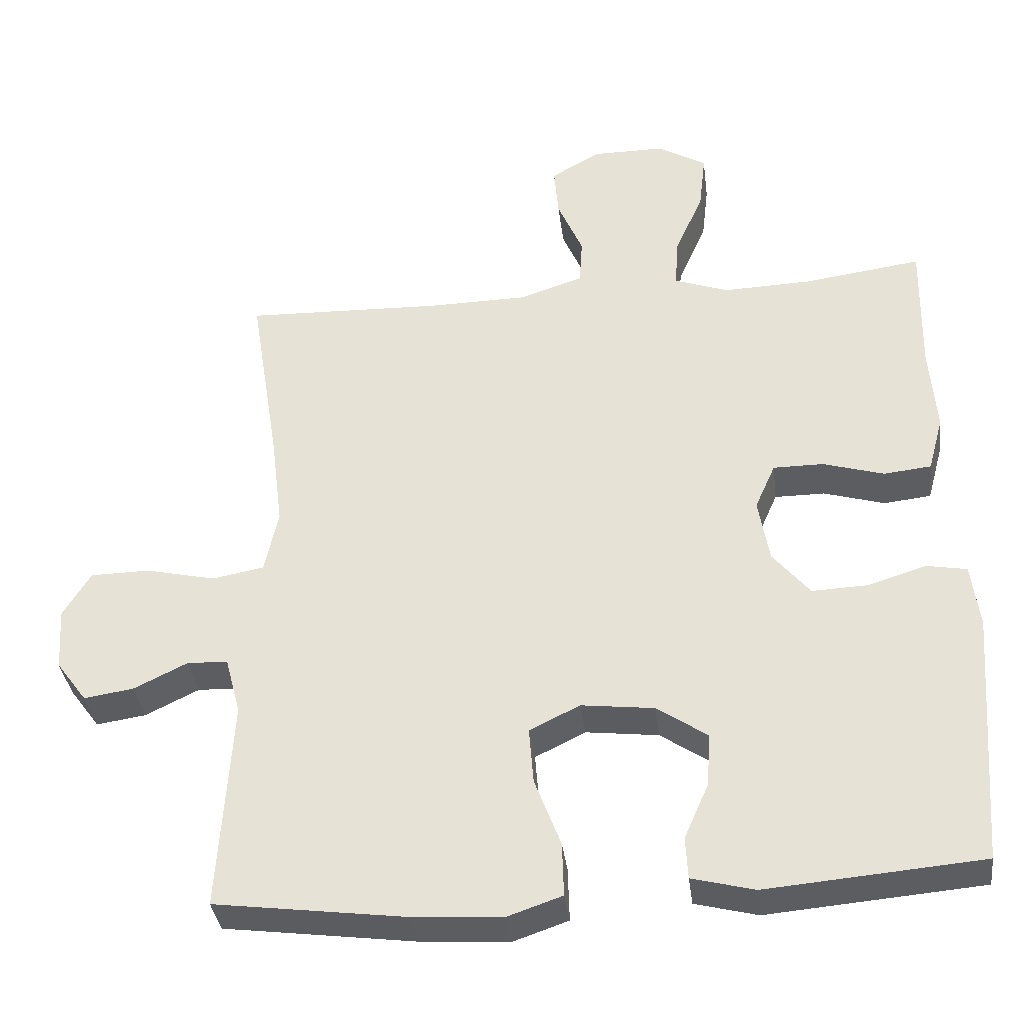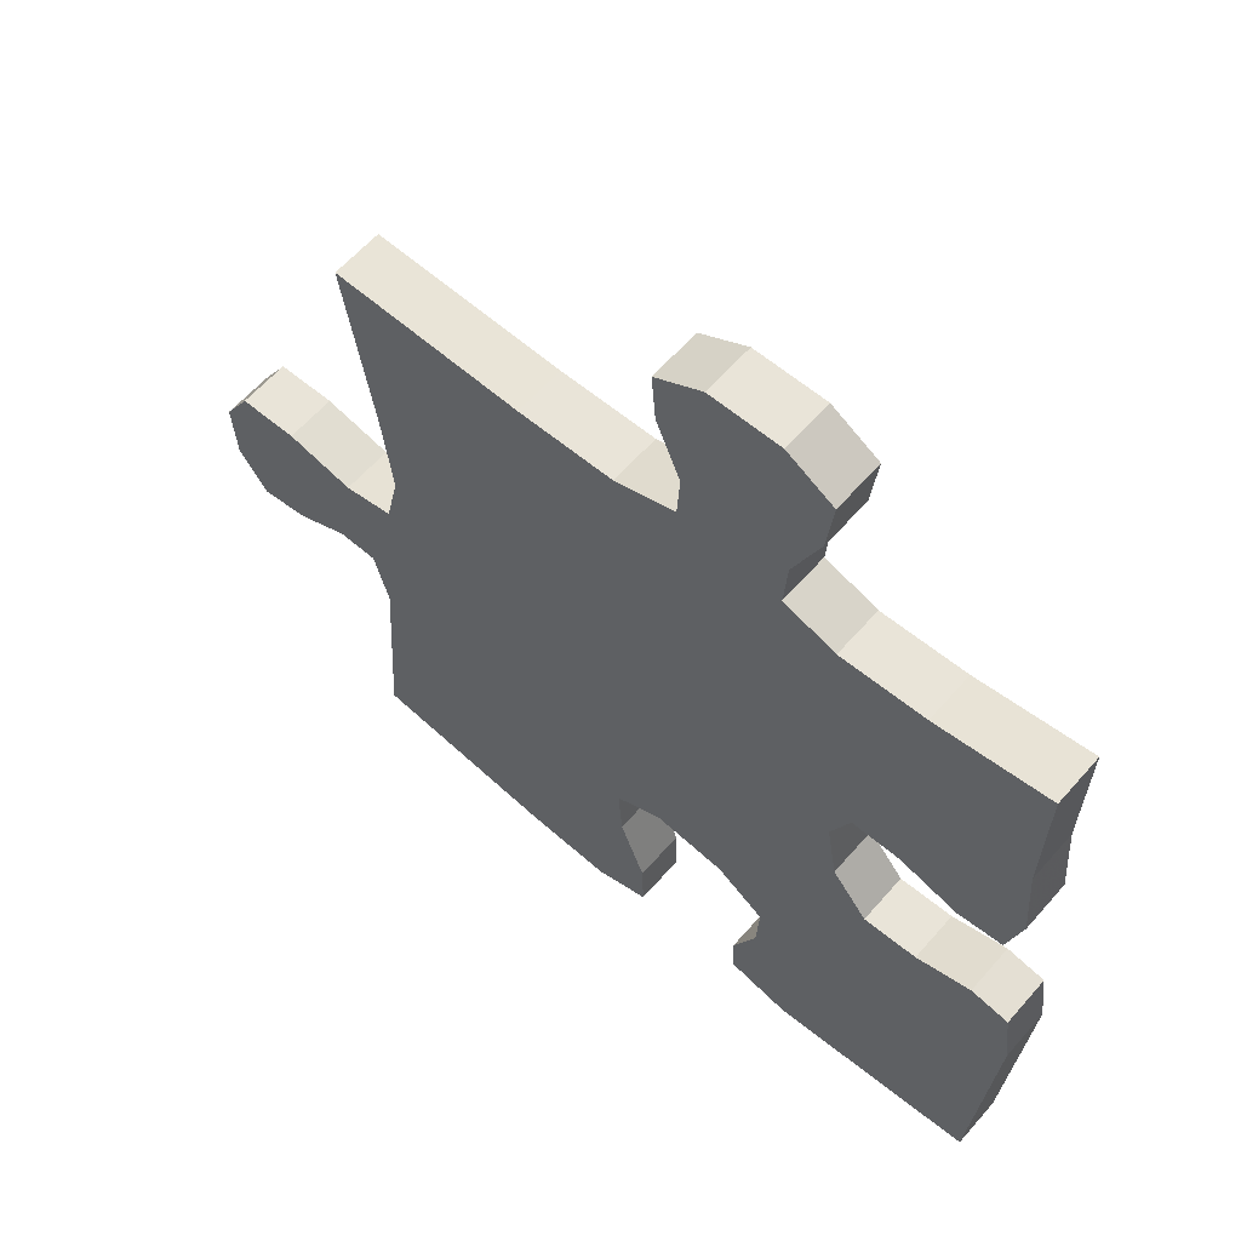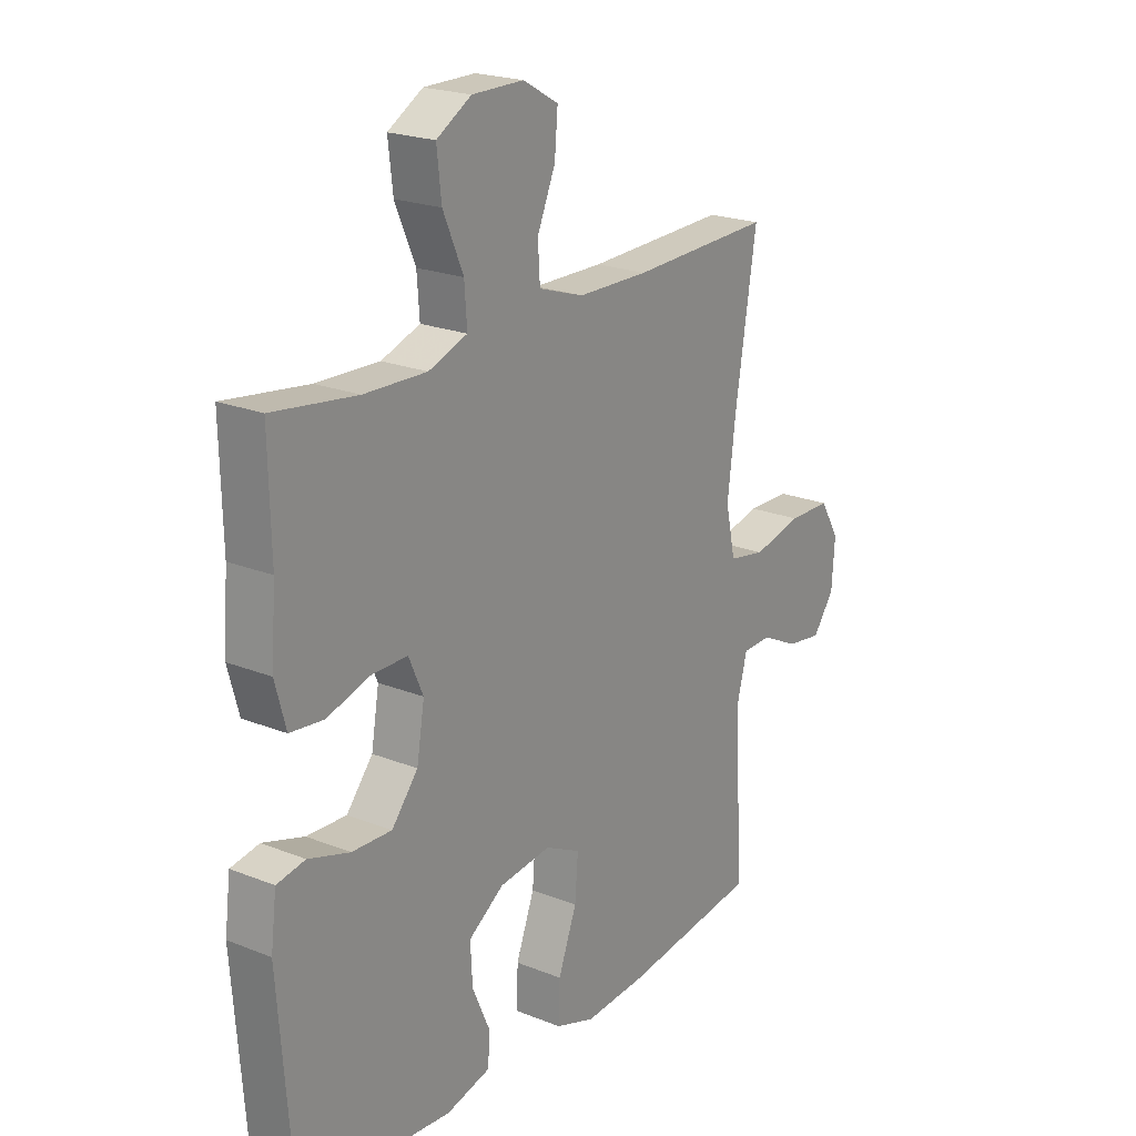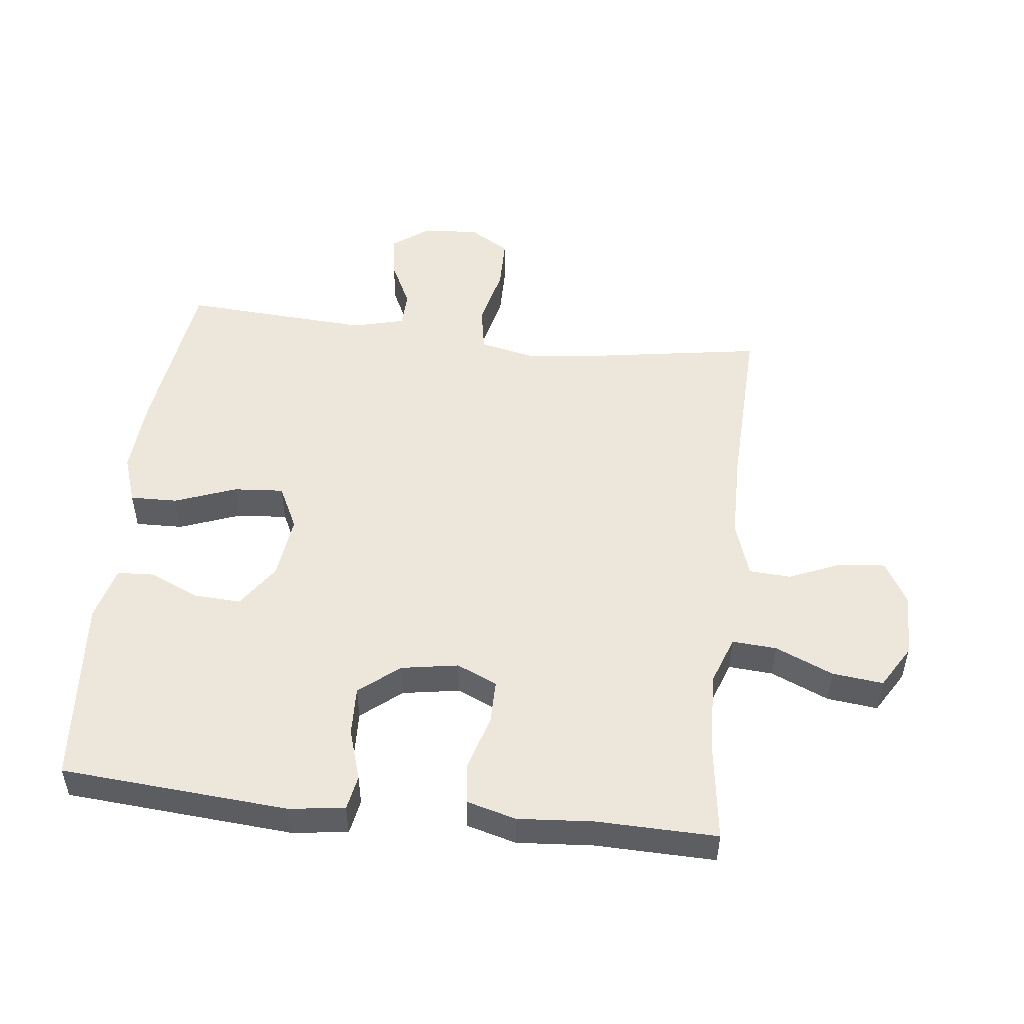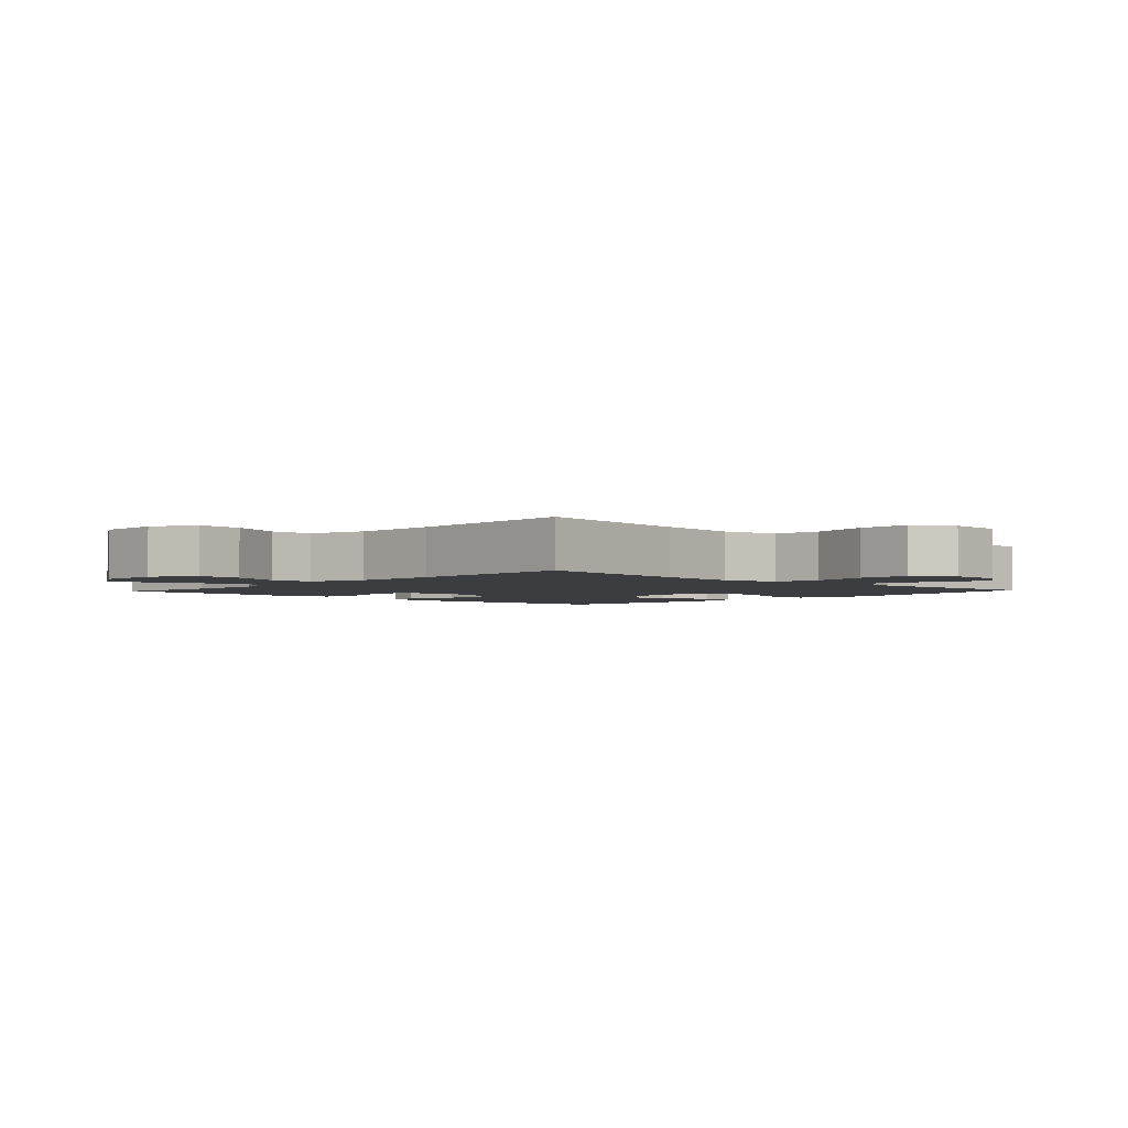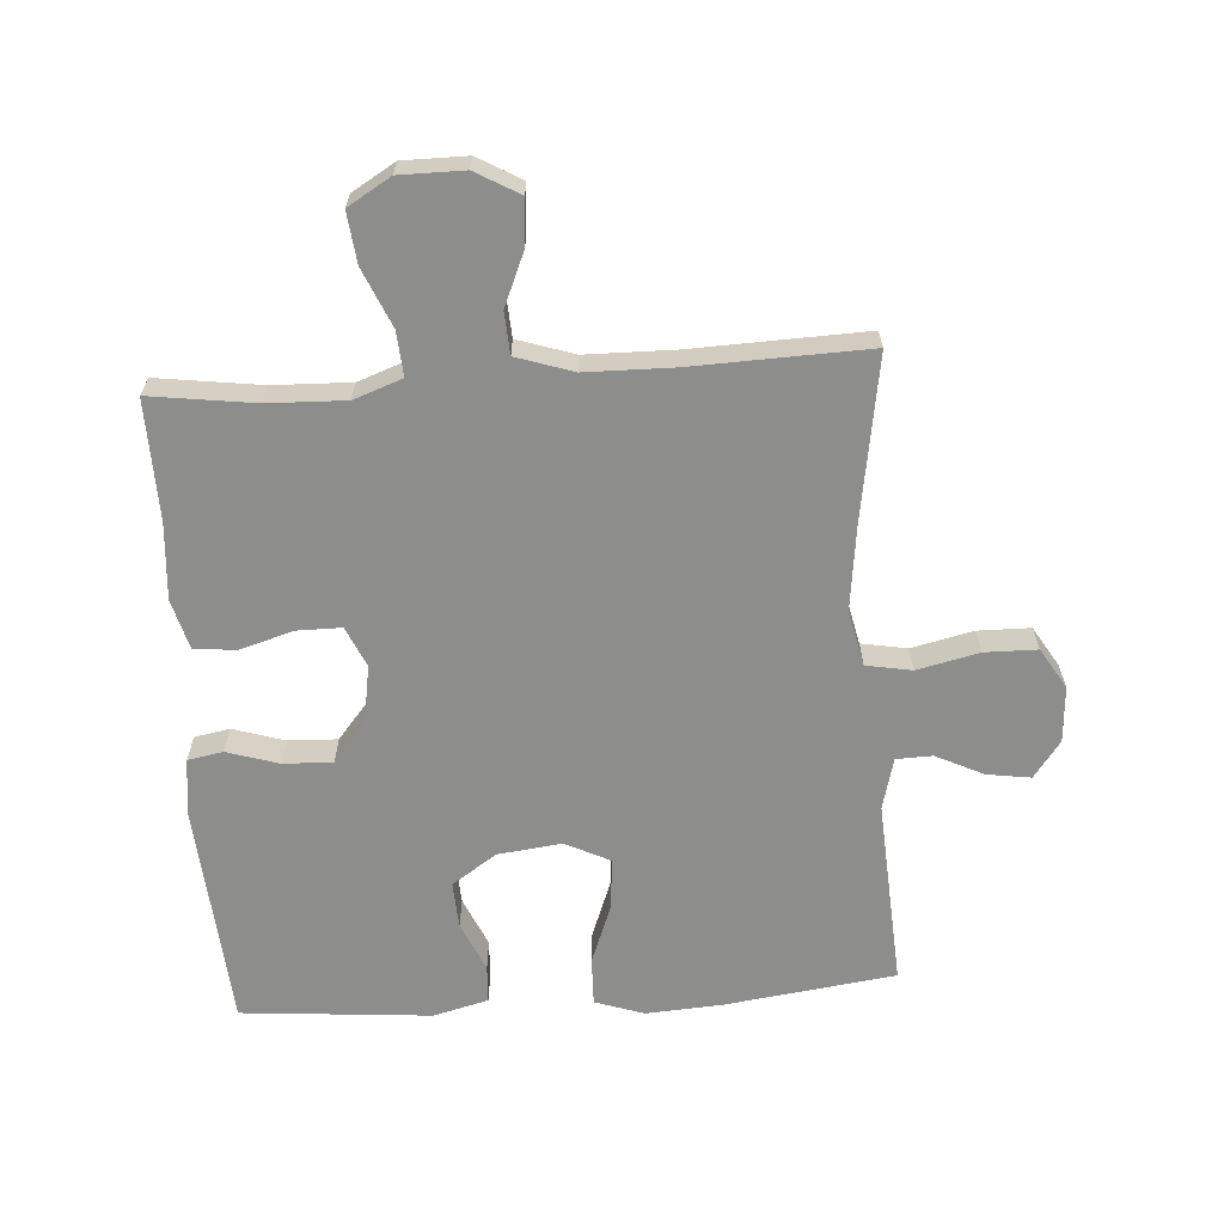
<metadata>
{"format":"obj","ext":"obj","renderer":"f3d","projection":"perspective","resolution":1024,"background":"white","views":[{"elev":-36.2,"azim":-172.9,"up":"+Z"},{"elev":60.6,"azim":-139.1,"up":"+Z"},{"elev":21.5,"azim":-54.8,"up":"+Z"},{"elev":50.7,"azim":-83.4,"up":"+Y"},{"elev":-2.8,"azim":46.7,"up":"+Y"},{"elev":-64.4,"azim":3.9,"up":"+Y"}]}
</metadata>
<code>
v 0.5 0.07 0.5
v 0.459 0.07 0.243
v 0.443 0.07 0.114
v 0.462 0.07 0.027
v 0.533 0.07 0.014
v 0.629 0.07 0.036
v 0.711 0.07 0.035
v 0.749 0.07 -0.028
v 0.743 0.07 -0.115
v 0.701 0.07 -0.172
v 0.633 0.07 -0.162
v 0.559 0.07 -0.126
v 0.503 0.07 -0.128
v 0.482 0.07 -0.208
v 0.5 0.07 -0.5
v 0.237 0.07 -0.535
v 0.116 0.07 -0.543
v 0.04 0.07 -0.517
v 0.042 0.07 -0.443
v 0.078 0.07 -0.348
v 0.084 0.07 -0.27
v 0.015 0.07 -0.236
v -0.085 0.07 -0.248
v -0.154 0.07 -0.295
v -0.15 0.07 -0.368
v -0.116 0.07 -0.445
v -0.119 0.07 -0.503
v -0.205 0.07 -0.525
v -0.5 0.07 -0.5
v -0.527 0.07 -0.148
v -0.516 0.07 -0.06
v -0.461 0.07 -0.05
v -0.381 0.07 -0.075
v -0.304 0.07 -0.078
v -0.253 0.07 -0.016
v -0.238 0.07 0.073
v -0.266 0.07 0.136
v -0.335 0.07 0.136
v -0.419 0.07 0.111
v -0.484 0.07 0.118
v -0.505 0.07 0.195
v -0.496 0.07 0.313
v -0.5 0.07 0.5
v -0.338 0.07 0.478
v -0.217 0.07 0.474
v -0.142 0.07 0.501
v -0.147 0.07 0.57
v -0.186 0.07 0.66
v -0.195 0.07 0.739
v -0.128 0.07 0.779
v -0.028 0.07 0.779
v 0.04 0.07 0.74
v 0.034 0.07 0.669
v -0.001 0.07 0.587
v 0.003 0.07 0.522
v 0.091 0.07 0.493
v 0.228 0.07 0.491
v 0.5 0 0.5
v 0.459 0 0.243
v 0.443 0 0.114
v 0.462 0 0.027
v 0.533 0 0.014
v 0.629 0 0.036
v 0.711 0 0.035
v 0.749 0 -0.028
v 0.743 0 -0.115
v 0.701 0 -0.172
v 0.633 0 -0.162
v 0.559 0 -0.126
v 0.503 0 -0.128
v 0.482 0 -0.208
v 0.5 0 -0.5
v 0.237 0 -0.535
v 0.116 0 -0.543
v 0.04 0 -0.517
v 0.042 0 -0.443
v 0.078 0 -0.348
v 0.084 0 -0.27
v 0.015 0 -0.236
v -0.085 0 -0.248
v -0.154 0 -0.295
v -0.15 0 -0.368
v -0.116 0 -0.445
v -0.119 0 -0.503
v -0.205 0 -0.525
v -0.5 0 -0.5
v -0.527 0 -0.148
v -0.516 0 -0.06
v -0.461 0 -0.05
v -0.381 0 -0.075
v -0.304 0 -0.078
v -0.253 0 -0.016
v -0.238 0 0.073
v -0.266 0 0.136
v -0.335 0 0.136
v -0.419 0 0.111
v -0.484 0 0.118
v -0.505 0 0.195
v -0.496 0 0.313
v -0.5 0 0.5
v -0.338 0 0.478
v -0.217 0 0.474
v -0.142 0 0.501
v -0.147 0 0.57
v -0.186 0 0.66
v -0.195 0 0.739
v -0.128 0 0.779
v -0.028 0 0.779
v 0.04 0 0.74
v 0.034 0 0.669
v -0.001 0 0.587
v 0.003 0 0.522
v 0.091 0 0.493
v 0.228 0 0.491
f 52 53 54
f 51 52 54
f 50 51 54
f 49 50 54
f 48 49 54
f 47 48 54
f 46 47 54 55
f 45 46 55 56
f 42 43 44
f 42 44 45
f 41 42 45
f 40 41 45
f 39 40 45
f 38 39 45
f 45 56 57
f 38 45 57
f 37 38 57
f 31 32 33
f 30 31 33
f 29 30 33
f 28 29 33
f 27 28 33
f 26 27 33
f 25 26 33
f 24 25 33 34
f 23 24 34 35
f 18 19 20
f 17 18 20
f 16 17 20
f 15 16 20
f 14 15 20
f 13 14 20 21
f 10 11 12
f 9 10 12
f 8 9 12
f 7 8 12
f 6 7 12
f 5 6 12
f 4 5 12 13
f 57 1 2
f 37 57 2
f 36 37 2
f 36 2 3
f 35 36 3
f 23 35 3
f 22 23 3
f 4 13 21 22
f 3 4 22
f 111 110 109
f 111 109 108
f 111 108 107
f 111 107 106
f 111 106 105
f 111 105 104
f 112 111 104 103
f 113 112 103 102
f 101 100 99
f 102 101 99
f 102 99 98
f 102 98 97
f 102 97 96
f 102 96 95
f 114 113 102
f 114 102 95
f 114 95 94
f 90 89 88
f 90 88 87
f 90 87 86
f 90 86 85
f 90 85 84
f 90 84 83
f 90 83 82
f 91 90 82 81
f 92 91 81 80
f 77 76 75
f 77 75 74
f 77 74 73
f 77 73 72
f 77 72 71
f 78 77 71 70
f 69 68 67
f 69 67 66
f 69 66 65
f 69 65 64
f 69 64 63
f 69 63 62
f 70 69 62 61
f 59 58 114
f 59 114 94
f 59 94 93
f 60 59 93
f 60 93 92
f 60 92 80
f 60 80 79
f 79 78 70 61
f 79 61 60
f 1 58 59 2
f 2 59 60 3
f 3 60 61 4
f 4 61 62 5
f 5 62 63 6
f 6 63 64 7
f 7 64 65 8
f 8 65 66 9
f 9 66 67 10
f 10 67 68 11
f 11 68 69 12
f 12 69 70 13
f 13 70 71 14
f 14 71 72 15
f 15 72 73 16
f 16 73 74 17
f 17 74 75 18
f 18 75 76 19
f 19 76 77 20
f 20 77 78 21
f 21 78 79 22
f 22 79 80 23
f 23 80 81 24
f 24 81 82 25
f 25 82 83 26
f 26 83 84 27
f 27 84 85 28
f 28 85 86 29
f 29 86 87 30
f 30 87 88 31
f 31 88 89 32
f 32 89 90 33
f 33 90 91 34
f 34 91 92 35
f 35 92 93 36
f 36 93 94 37
f 37 94 95 38
f 38 95 96 39
f 39 96 97 40
f 40 97 98 41
f 41 98 99 42
f 42 99 100 43
f 43 100 101 44
f 44 101 102 45
f 45 102 103 46
f 46 103 104 47
f 47 104 105 48
f 48 105 106 49
f 49 106 107 50
f 50 107 108 51
f 51 108 109 52
f 52 109 110 53
f 53 110 111 54
f 54 111 112 55
f 55 112 113 56
f 56 113 114 57
f 57 114 58 1

</code>
